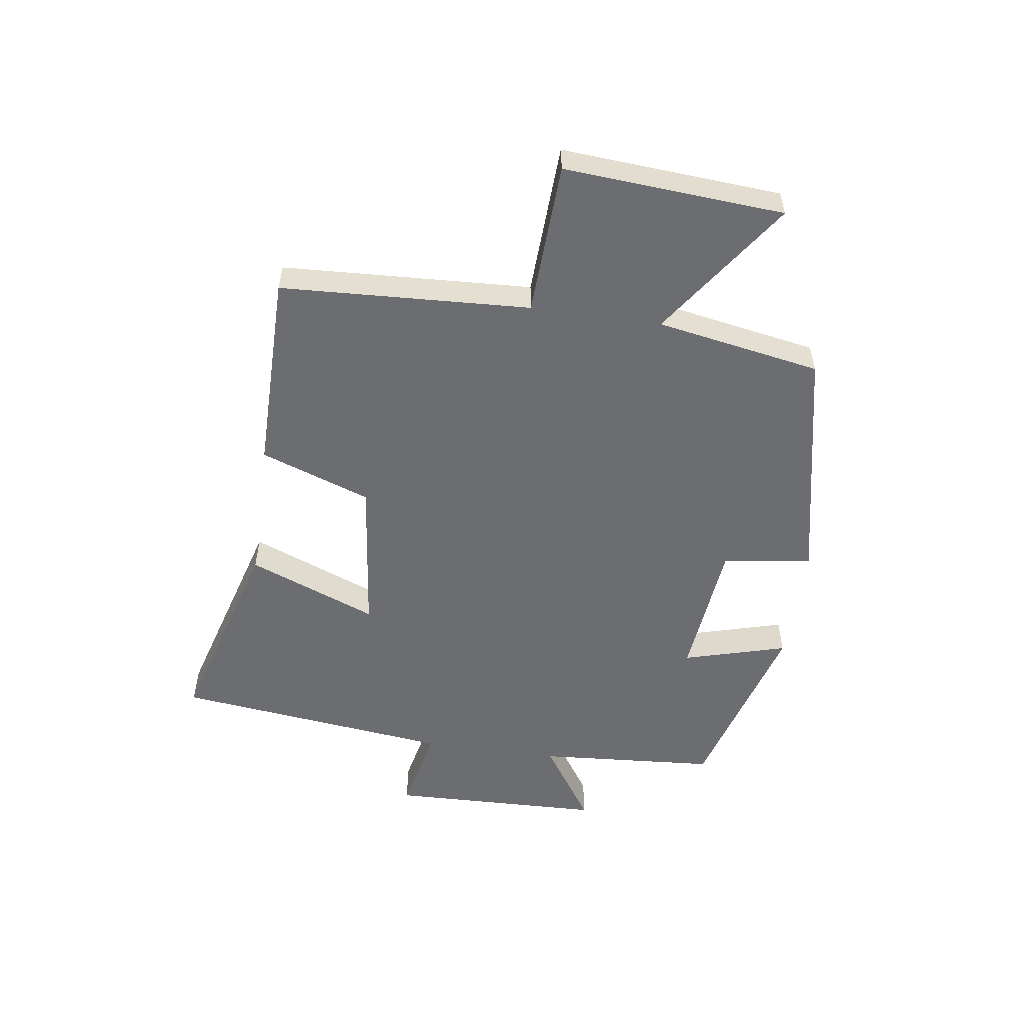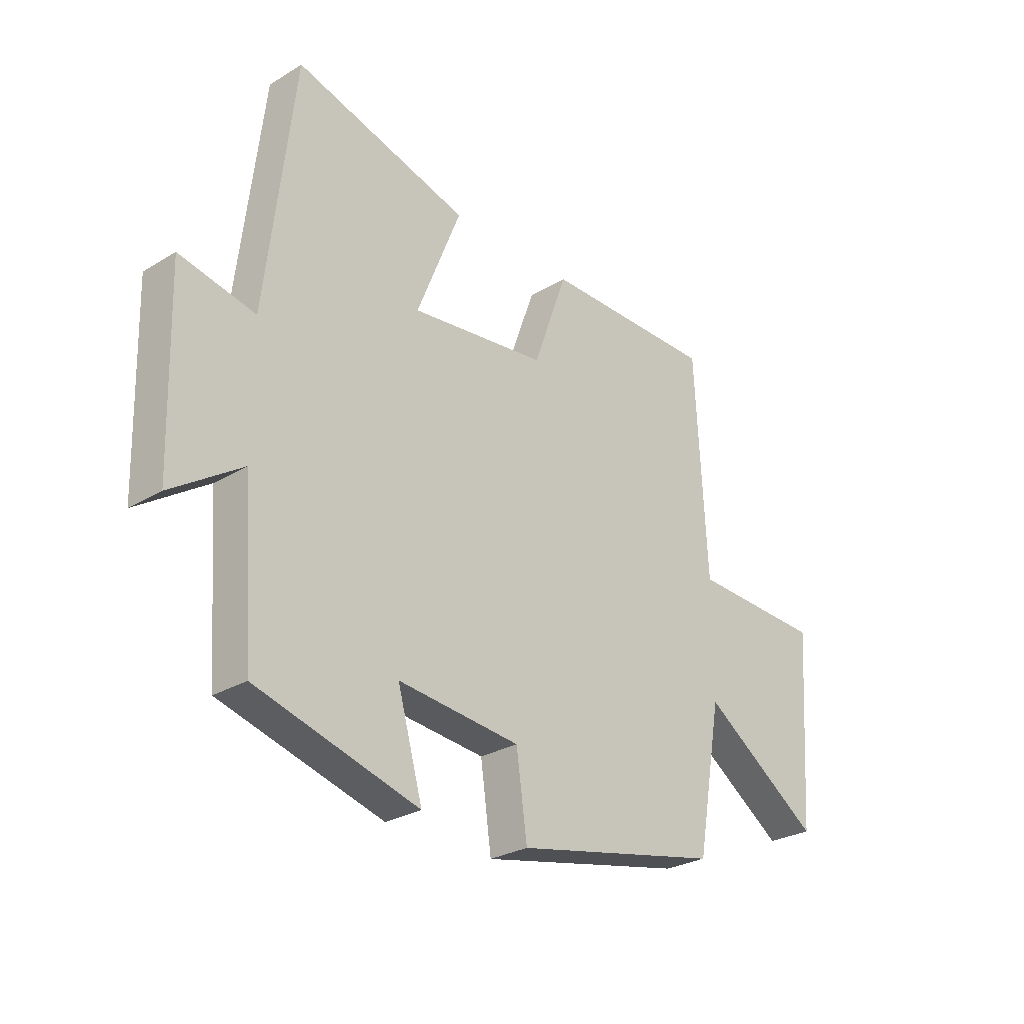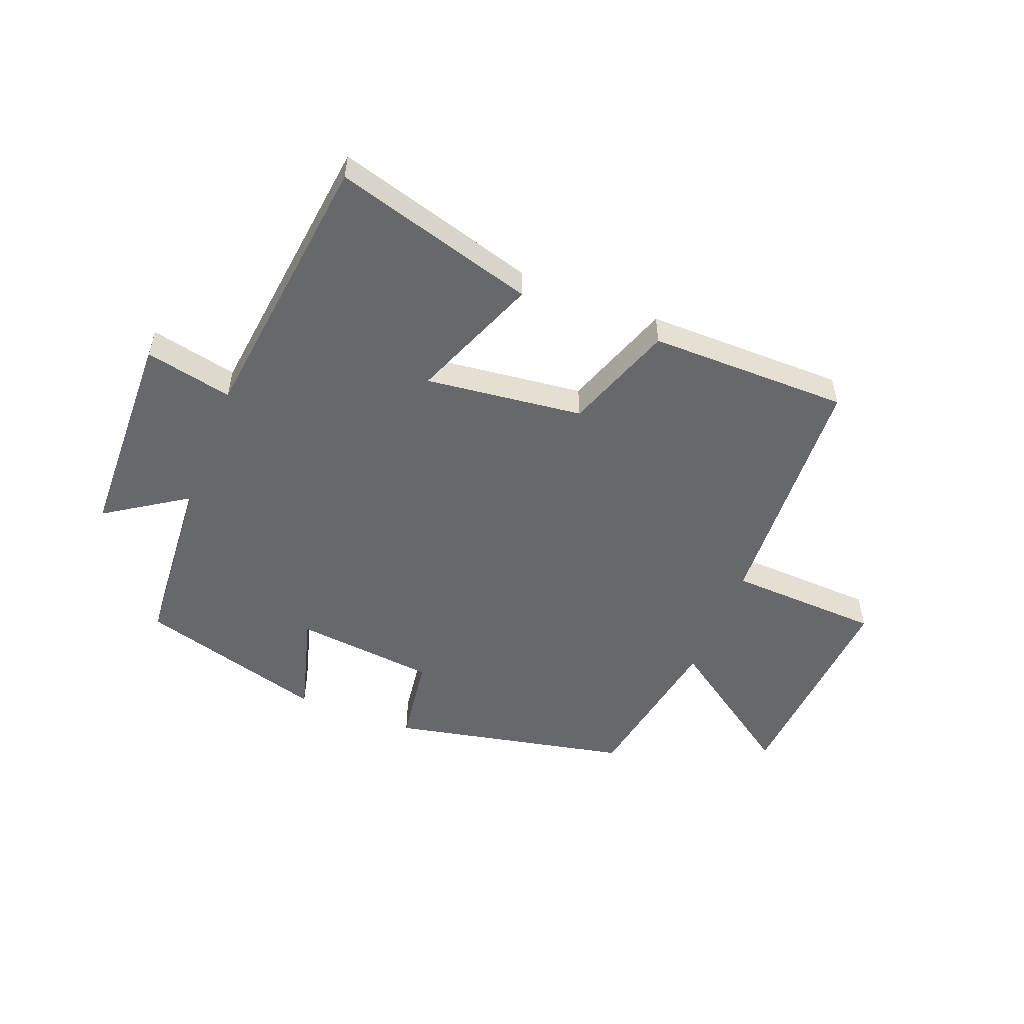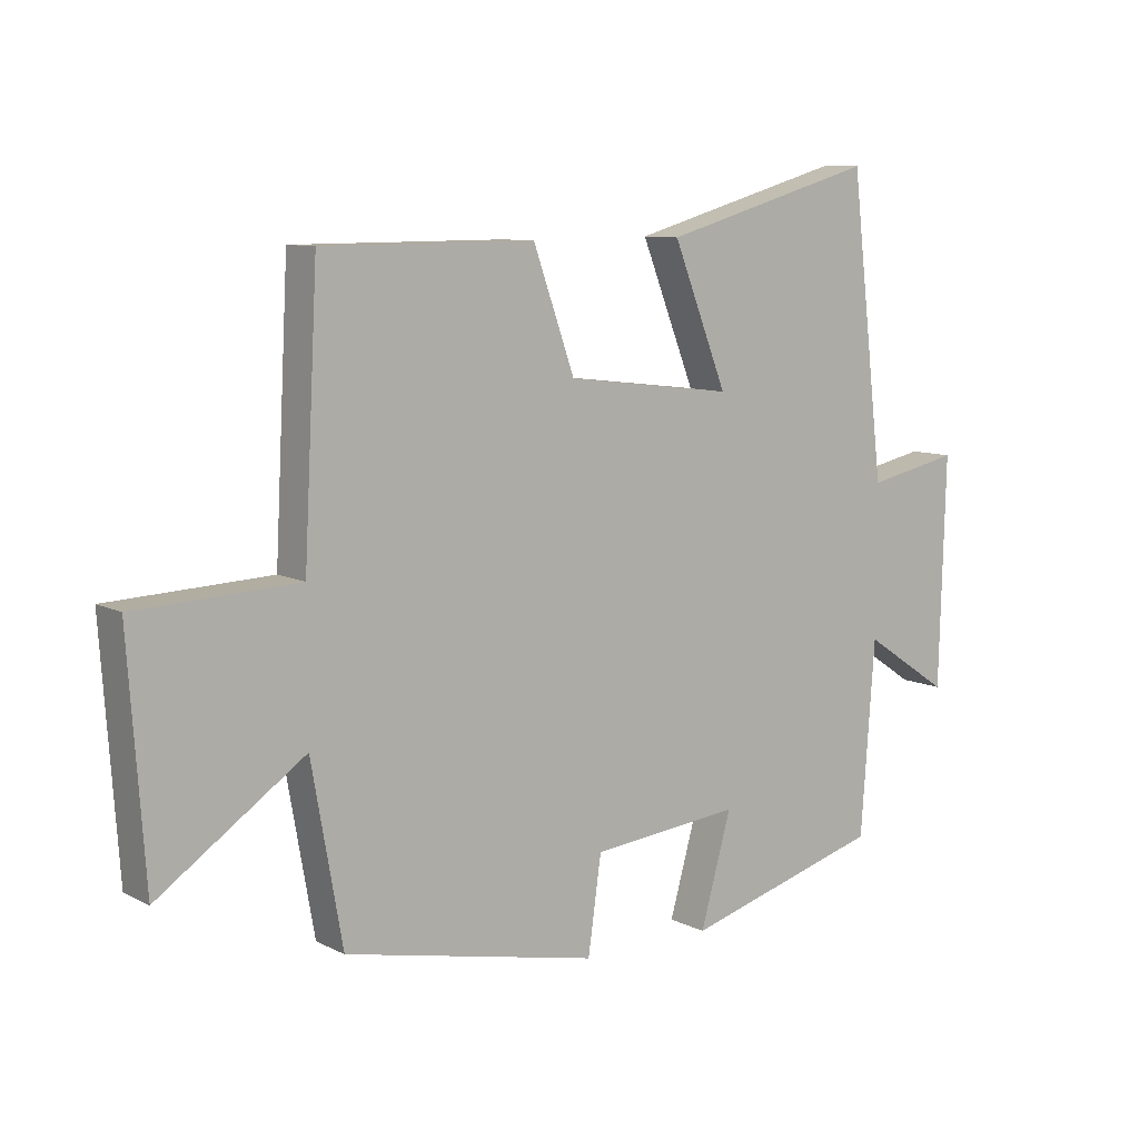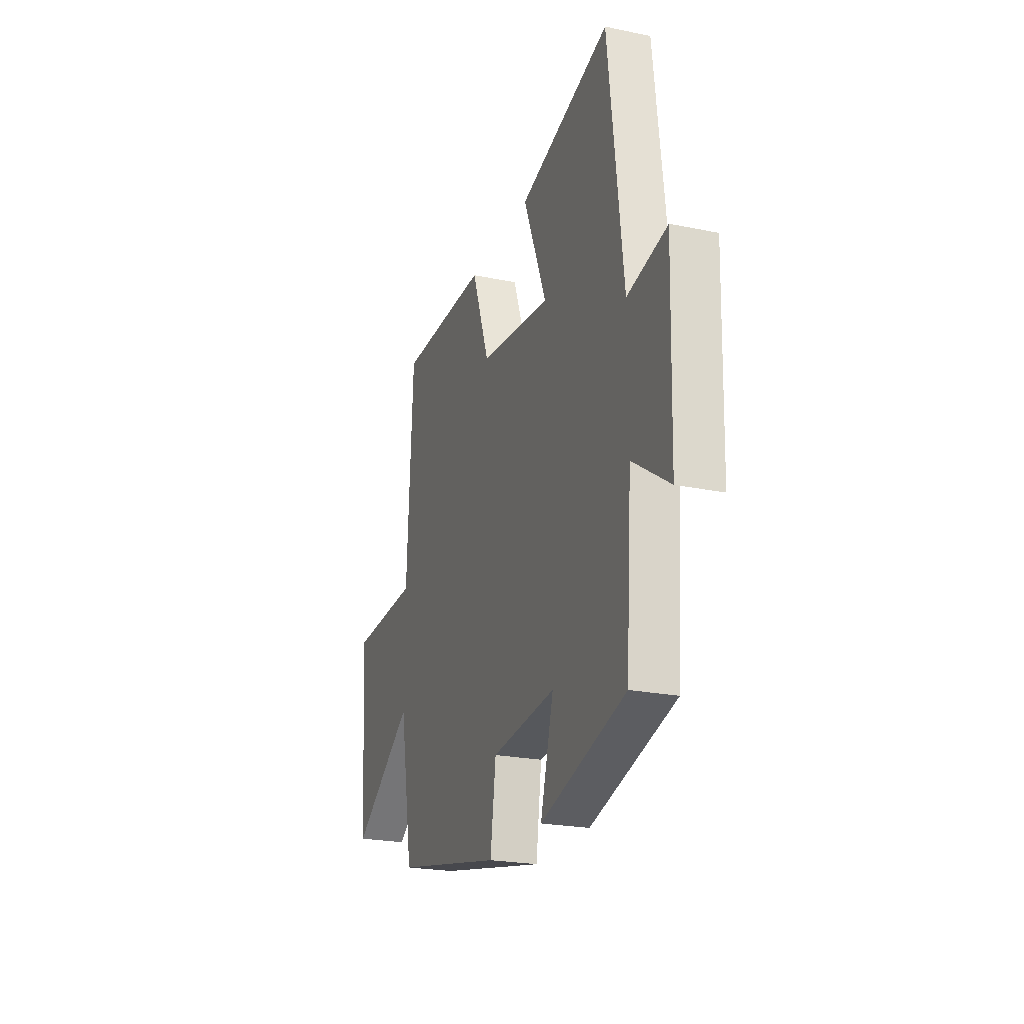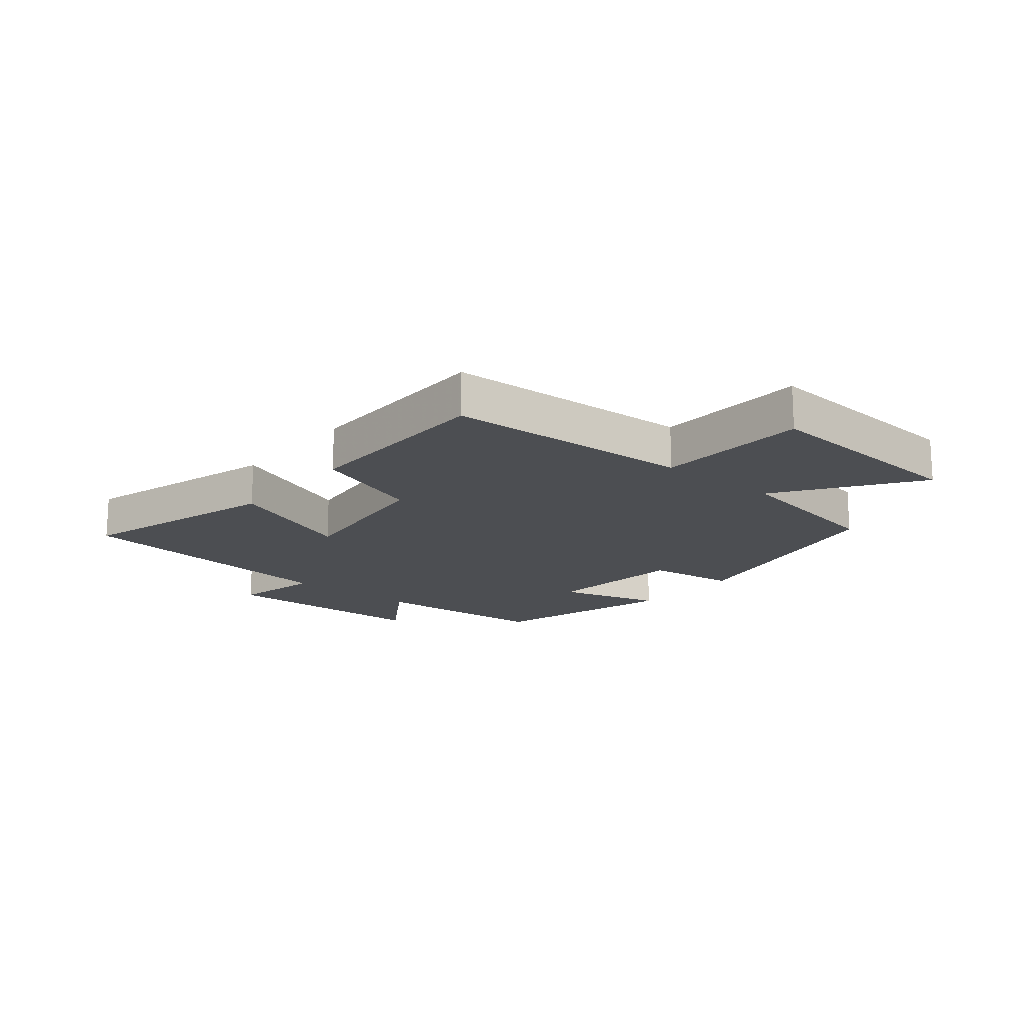
<metadata>
{"format":"obj","ext":"obj","renderer":"f3d","projection":"perspective","resolution":1024,"background":"white","views":[{"elev":-54.0,"azim":81.8,"up":"+Y"},{"elev":-27.6,"azim":-47.2,"up":"+Z"},{"elev":-52.5,"azim":-21.5,"up":"+Y"},{"elev":9.1,"azim":142.4,"up":"+Z"},{"elev":-23.1,"azim":-109.4,"up":"+Z"},{"elev":-16.9,"azim":50.3,"up":"+Y"}]}
</metadata>
<code>
v 0.478 0.07 0.499
v 0.5 0.07 0.081
v 0.757 0.07 0.07
v 0.731 0.07 -0.298
v 0.5 0.07 -0.139
v 0.451 0.07 -0.415
v 0.048 0.07 -0.5
v 0.027 0.07 -0.35
v -0.211 0.07 -0.326
v -0.162 0.07 -0.5
v -0.478 0.07 -0.411
v -0.5 0.07 -0.108
v -0.637 0.07 -0.199
v -0.647 0.07 0.161
v -0.5 0.07 0.13
v -0.445 0.07 0.597
v -0.105 0.07 0.5
v -0.191 0.07 0.283
v 0.075 0.07 0.315
v 0.141 0.07 0.5
v 0.478 0 0.499
v 0.5 0 0.081
v 0.757 0 0.07
v 0.731 0 -0.298
v 0.5 0 -0.139
v 0.451 0 -0.415
v 0.048 0 -0.5
v 0.027 0 -0.35
v -0.211 0 -0.326
v -0.162 0 -0.5
v -0.478 0 -0.411
v -0.5 0 -0.108
v -0.637 0 -0.199
v -0.647 0 0.161
v -0.5 0 0.13
v -0.445 0 0.597
v -0.105 0 0.5
v -0.191 0 0.283
v 0.075 0 0.315
v 0.141 0 0.5
f 19 20 1 2
f 18 19 2
f 15 16 17 18
f 15 18 2
f 12 13 14 15
f 12 15 2
f 9 10 11 12
f 8 9 12 2
f 5 6 7 8
f 5 8 2 3
f 3 4 5
f 22 21 40 39
f 22 39 38
f 38 37 36 35
f 22 38 35
f 35 34 33 32
f 22 35 32
f 32 31 30 29
f 22 32 29 28
f 28 27 26 25
f 23 22 28 25
f 25 24 23
f 1 21 22 2
f 2 22 23 3
f 3 23 24 4
f 4 24 25 5
f 5 25 26 6
f 6 26 27 7
f 7 27 28 8
f 8 28 29 9
f 9 29 30 10
f 10 30 31 11
f 11 31 32 12
f 12 32 33 13
f 13 33 34 14
f 14 34 35 15
f 15 35 36 16
f 16 36 37 17
f 17 37 38 18
f 18 38 39 19
f 19 39 40 20
f 20 40 21 1

</code>
